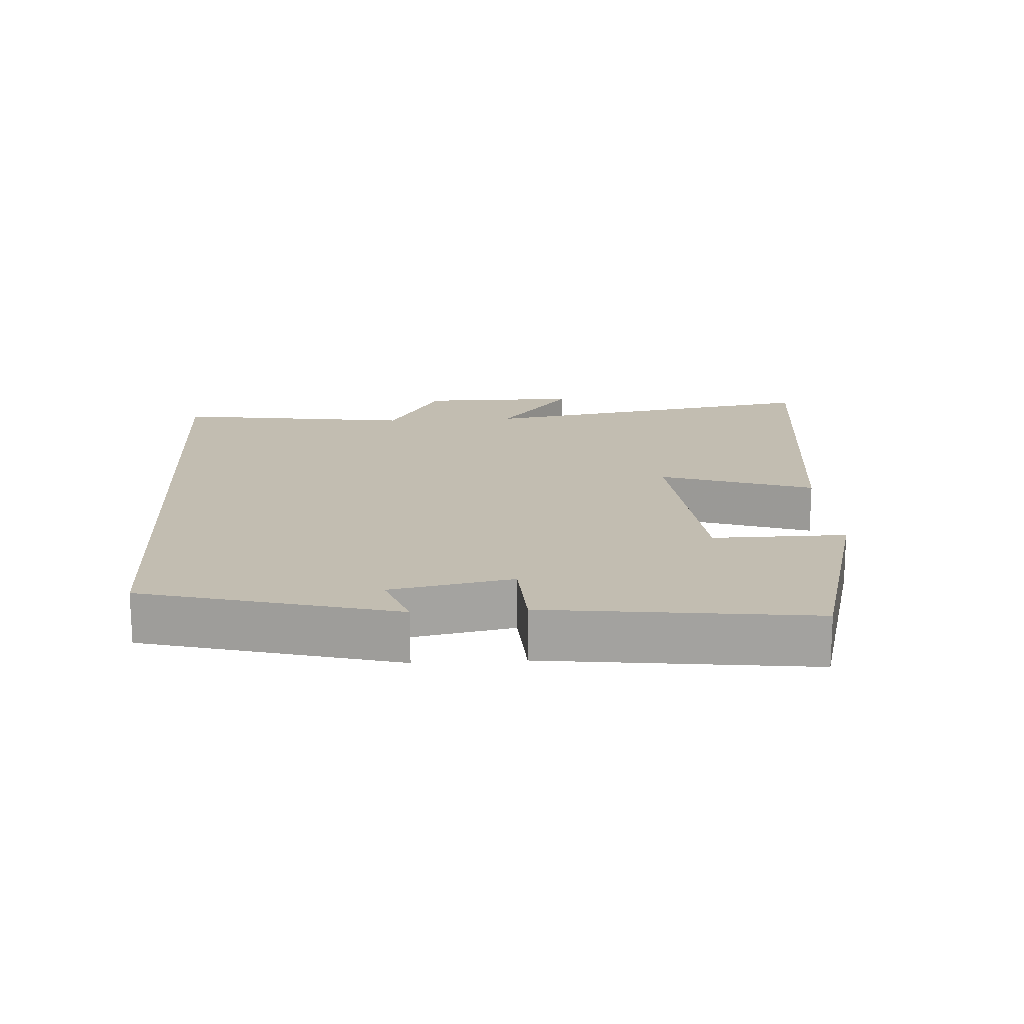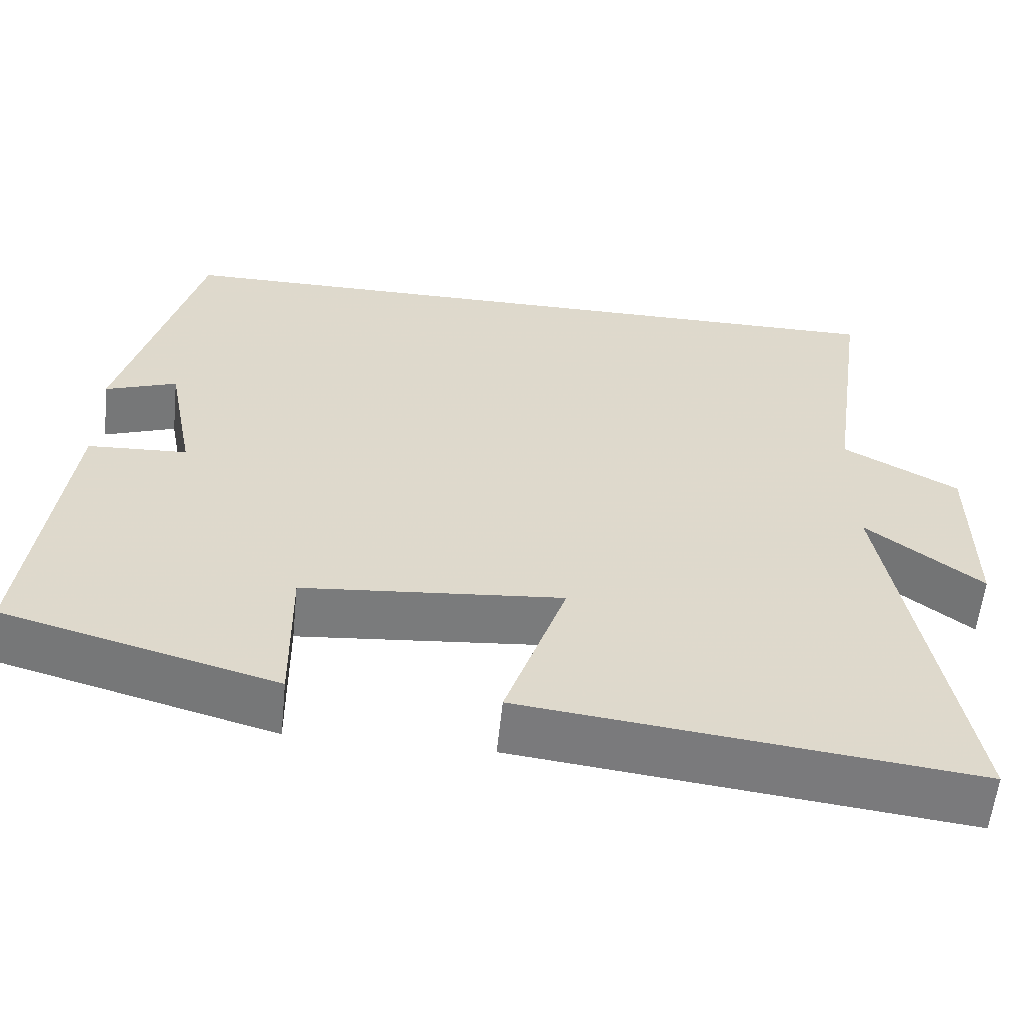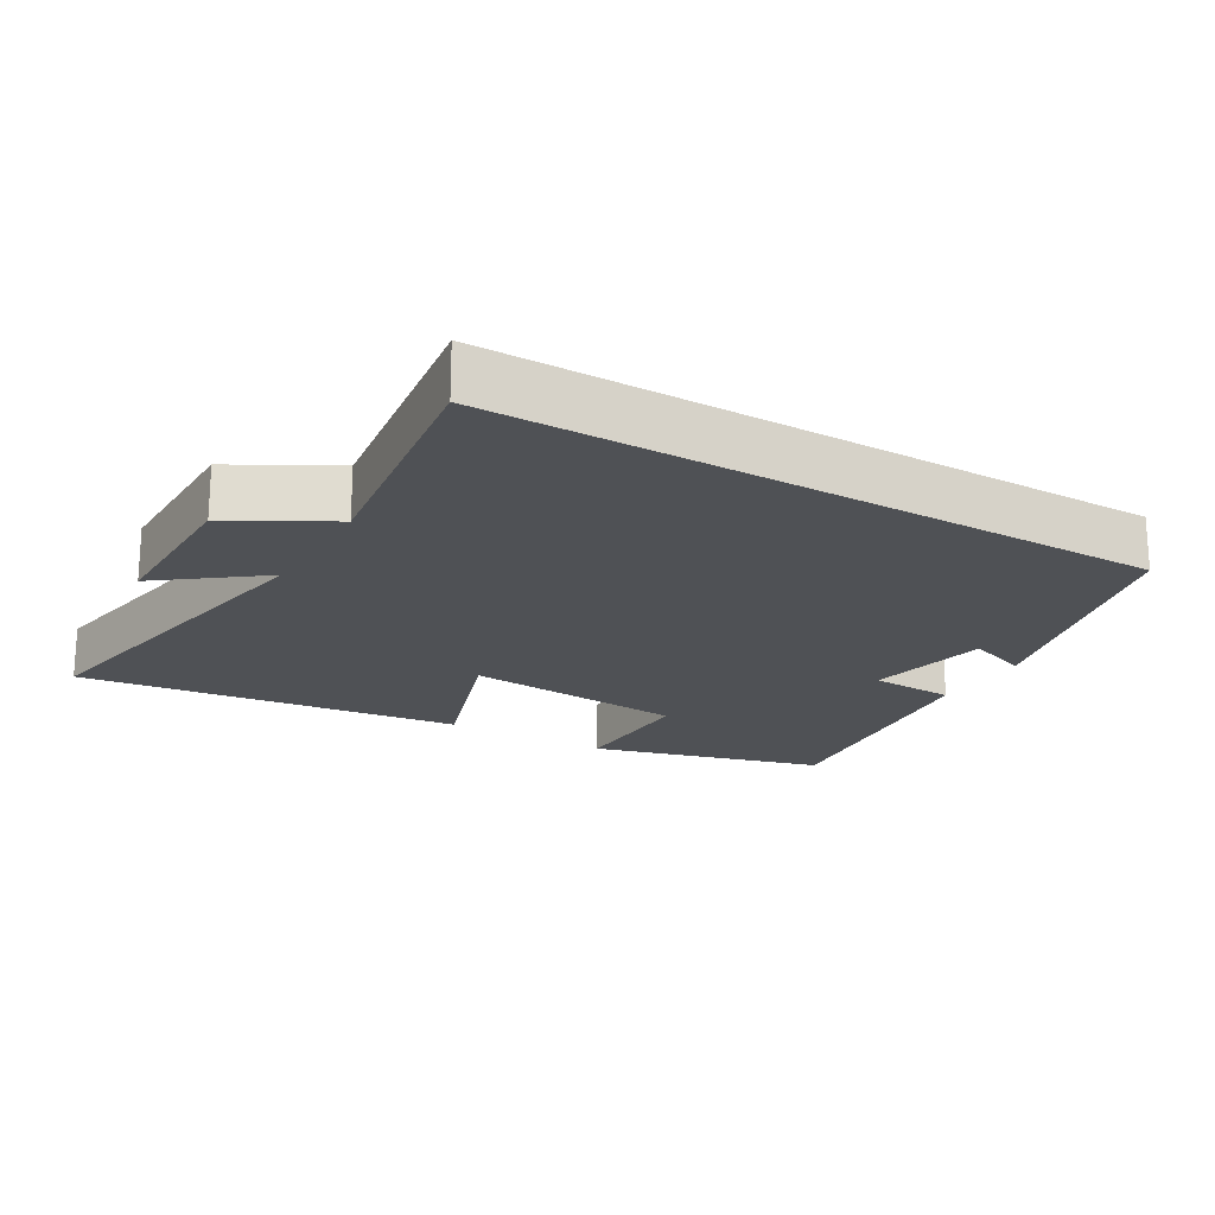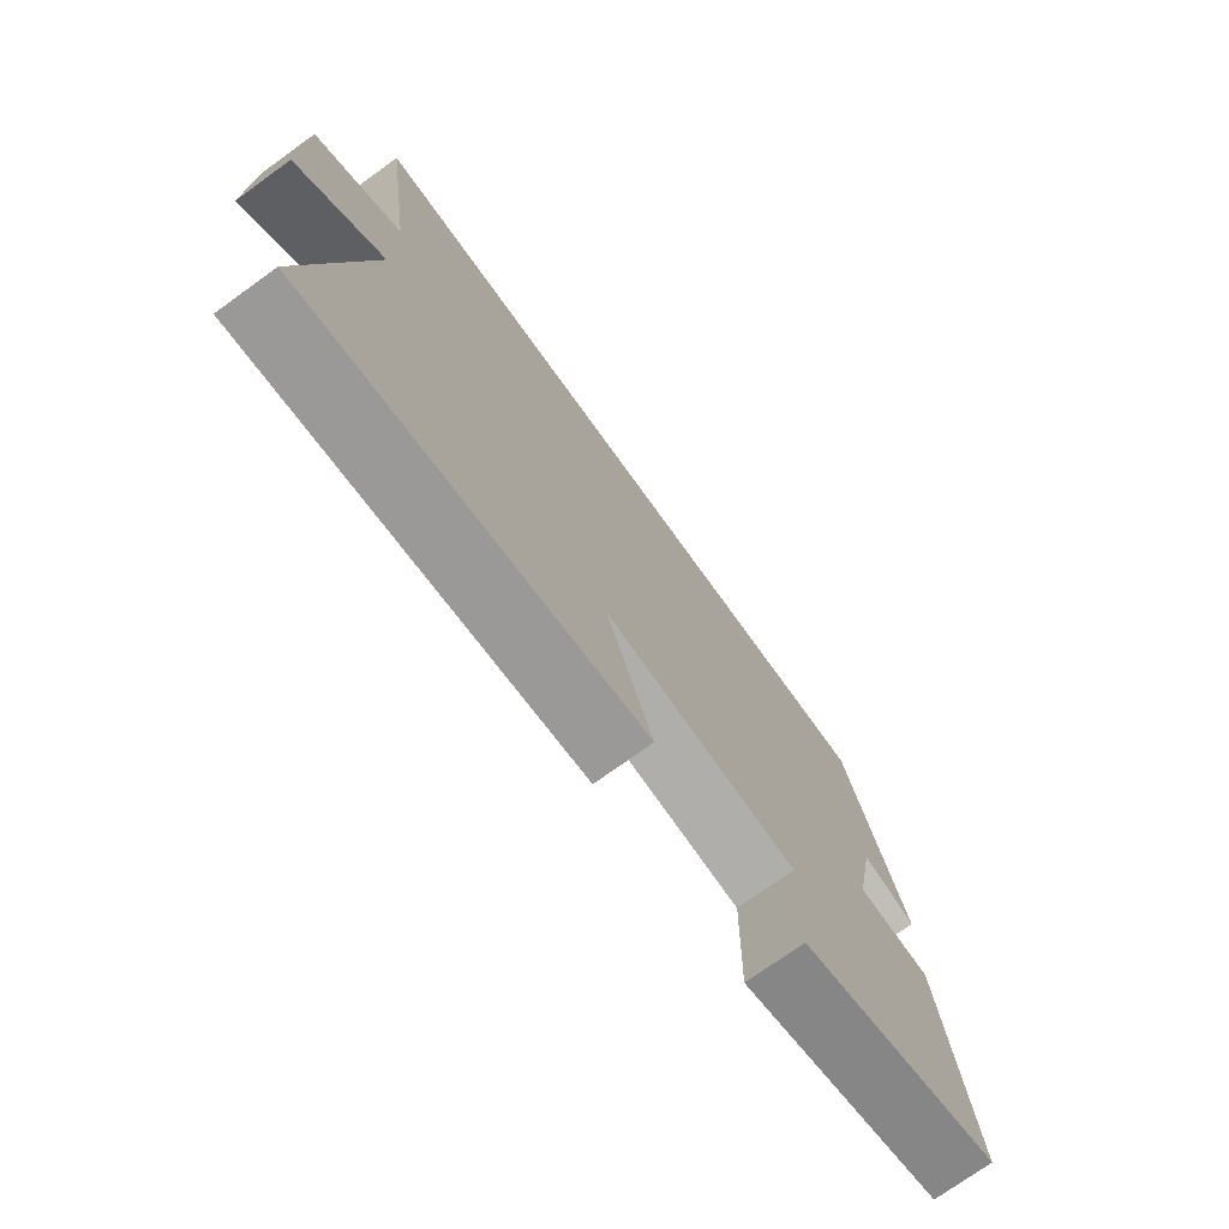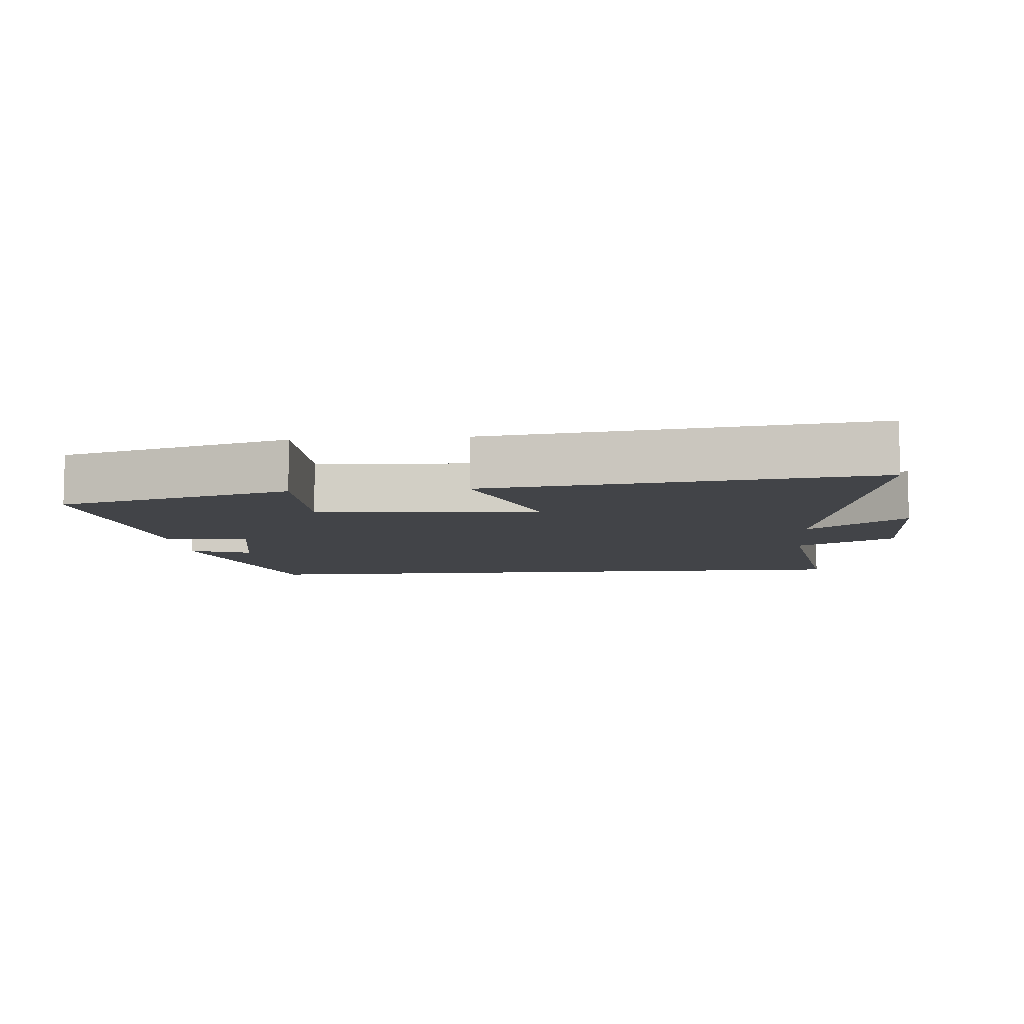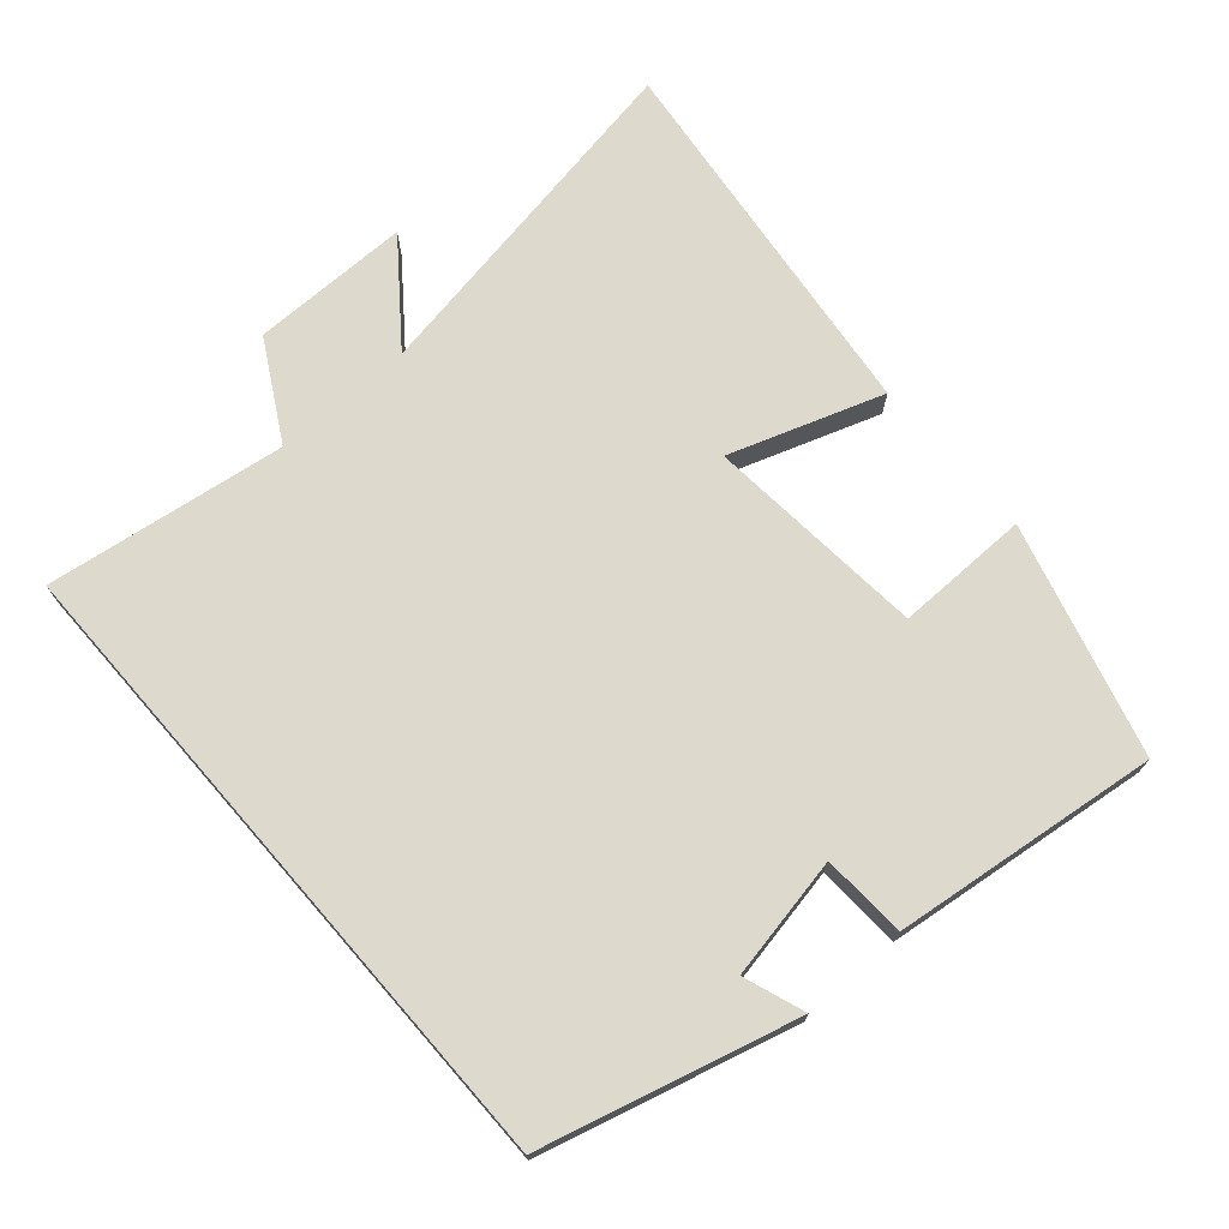
<metadata>
{"format":"obj","ext":"obj","renderer":"f3d","projection":"perspective","resolution":1024,"background":"white","views":[{"elev":16.9,"azim":86.5,"up":"+Y"},{"elev":-58.5,"azim":174.1,"up":"+Z"},{"elev":-19.9,"azim":-30.6,"up":"+Y"},{"elev":-74.3,"azim":-54.2,"up":"+Z"},{"elev":-8.1,"azim":-174.9,"up":"+Y"},{"elev":71.9,"azim":48.9,"up":"+Y"}]}
</metadata>
<code>
v -0.55 0.07 0.5
v 0.403 0.07 0.5
v 0.5 0.07 0.132
v 0.411 0.07 0.164
v 0.377 0.07 -0.014
v 0.5 0.07 -0.02
v 0.547 0.07 -0.407
v 0.21 0.07 -0.5
v 0.212 0.07 -0.305
v -0.11 0.07 -0.277
v -0.034 0.07 -0.5
v -0.589 0.07 -0.566
v -0.5 0.07 -0.052
v -0.643 0.07 -0.162
v -0.643 0.07 0.07
v -0.5 0.07 0.15
v -0.55 0 0.5
v 0.403 0 0.5
v 0.5 0 0.132
v 0.411 0 0.164
v 0.377 0 -0.014
v 0.5 0 -0.02
v 0.547 0 -0.407
v 0.21 0 -0.5
v 0.212 0 -0.305
v -0.11 0 -0.277
v -0.034 0 -0.5
v -0.589 0 -0.566
v -0.5 0 -0.052
v -0.643 0 -0.162
v -0.643 0 0.07
v -0.5 0 0.15
f 13 14 15 16
f 10 11 12 13
f 9 10 13 16
f 7 8 9
f 6 7 9
f 5 6 9
f 16 1 2
f 9 16 2
f 5 9 2
f 4 5 2
f 2 3 4
f 32 31 30 29
f 29 28 27 26
f 32 29 26 25
f 25 24 23
f 25 23 22
f 25 22 21
f 18 17 32
f 18 32 25
f 18 25 21
f 18 21 20
f 20 19 18
f 1 17 18 2
f 2 18 19 3
f 3 19 20 4
f 4 20 21 5
f 5 21 22 6
f 6 22 23 7
f 7 23 24 8
f 8 24 25 9
f 9 25 26 10
f 10 26 27 11
f 11 27 28 12
f 12 28 29 13
f 13 29 30 14
f 14 30 31 15
f 15 31 32 16
f 16 32 17 1

</code>
